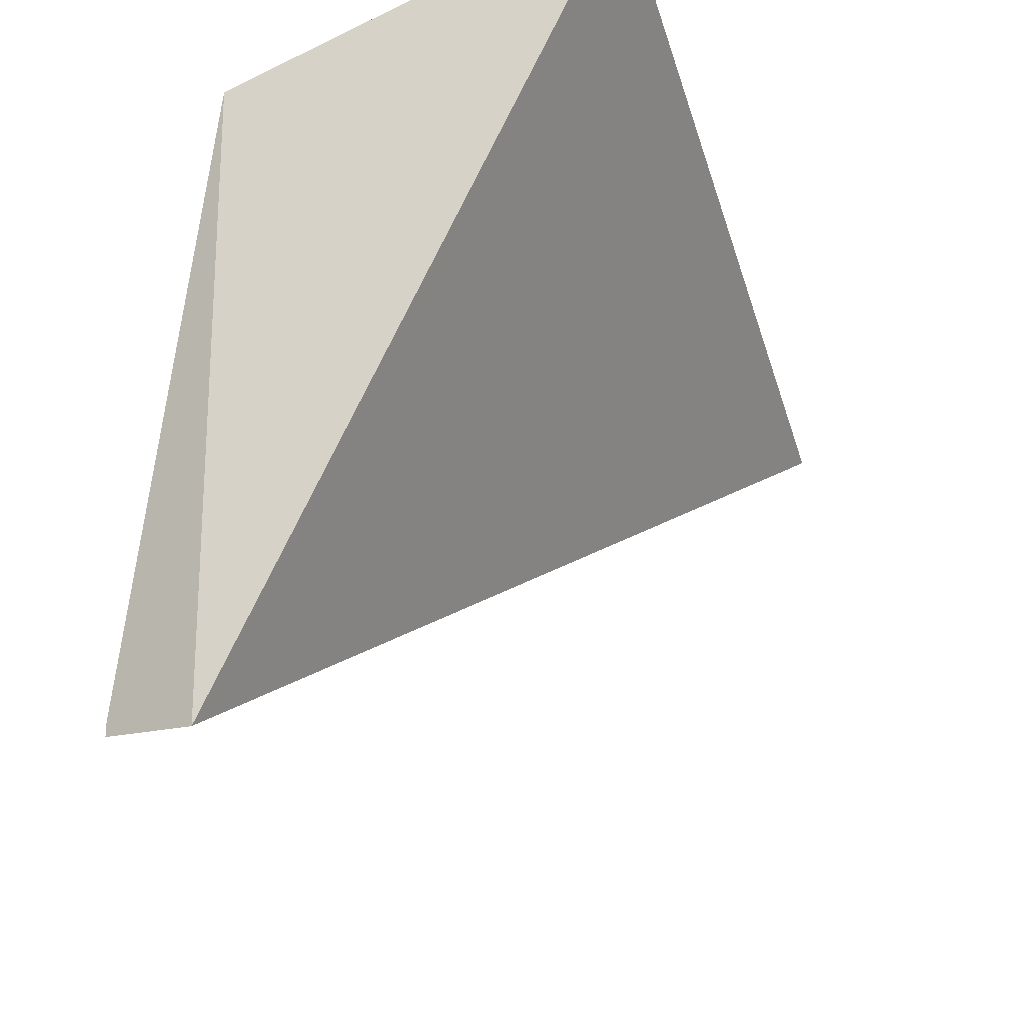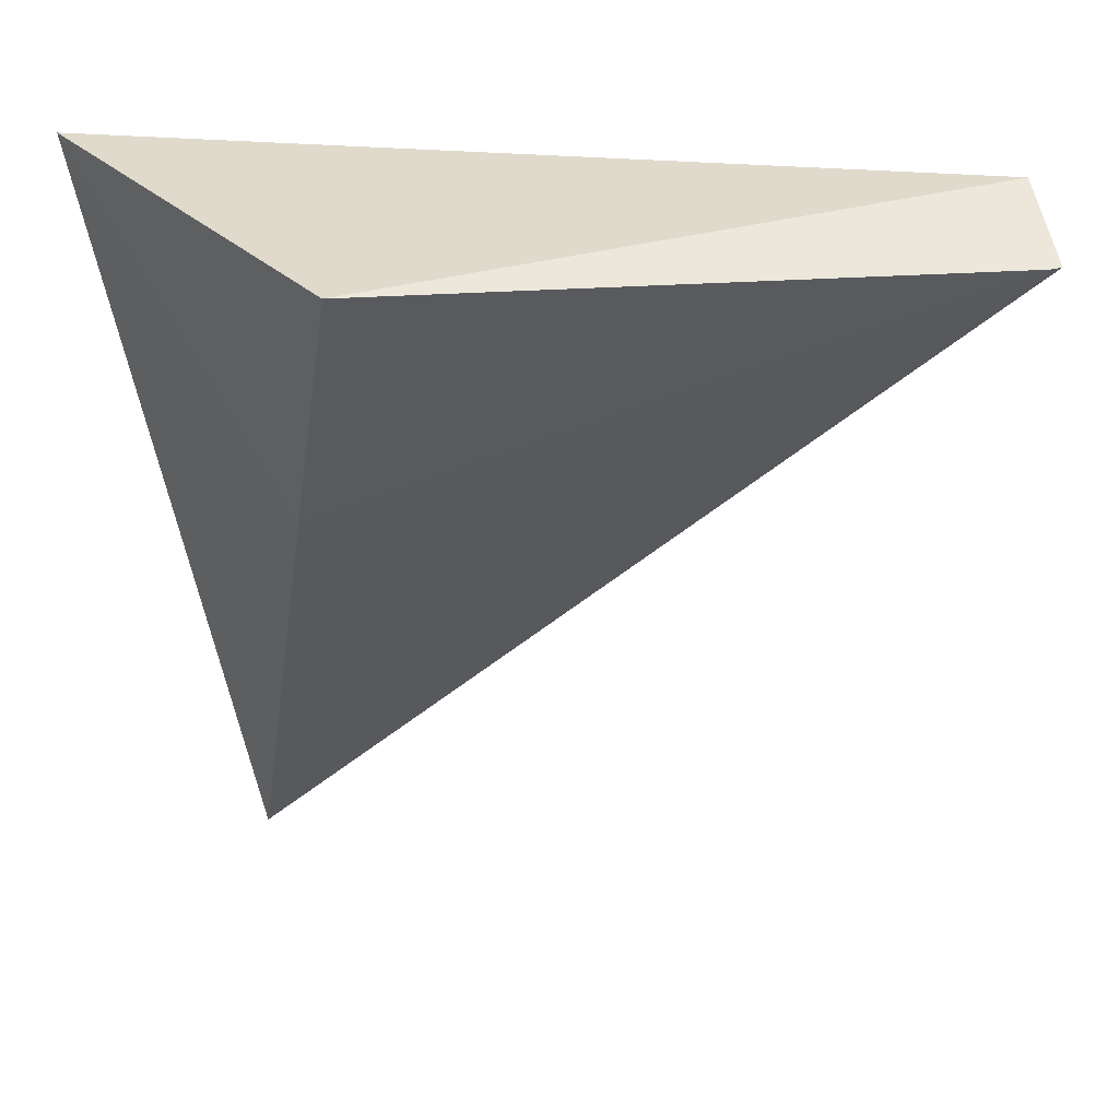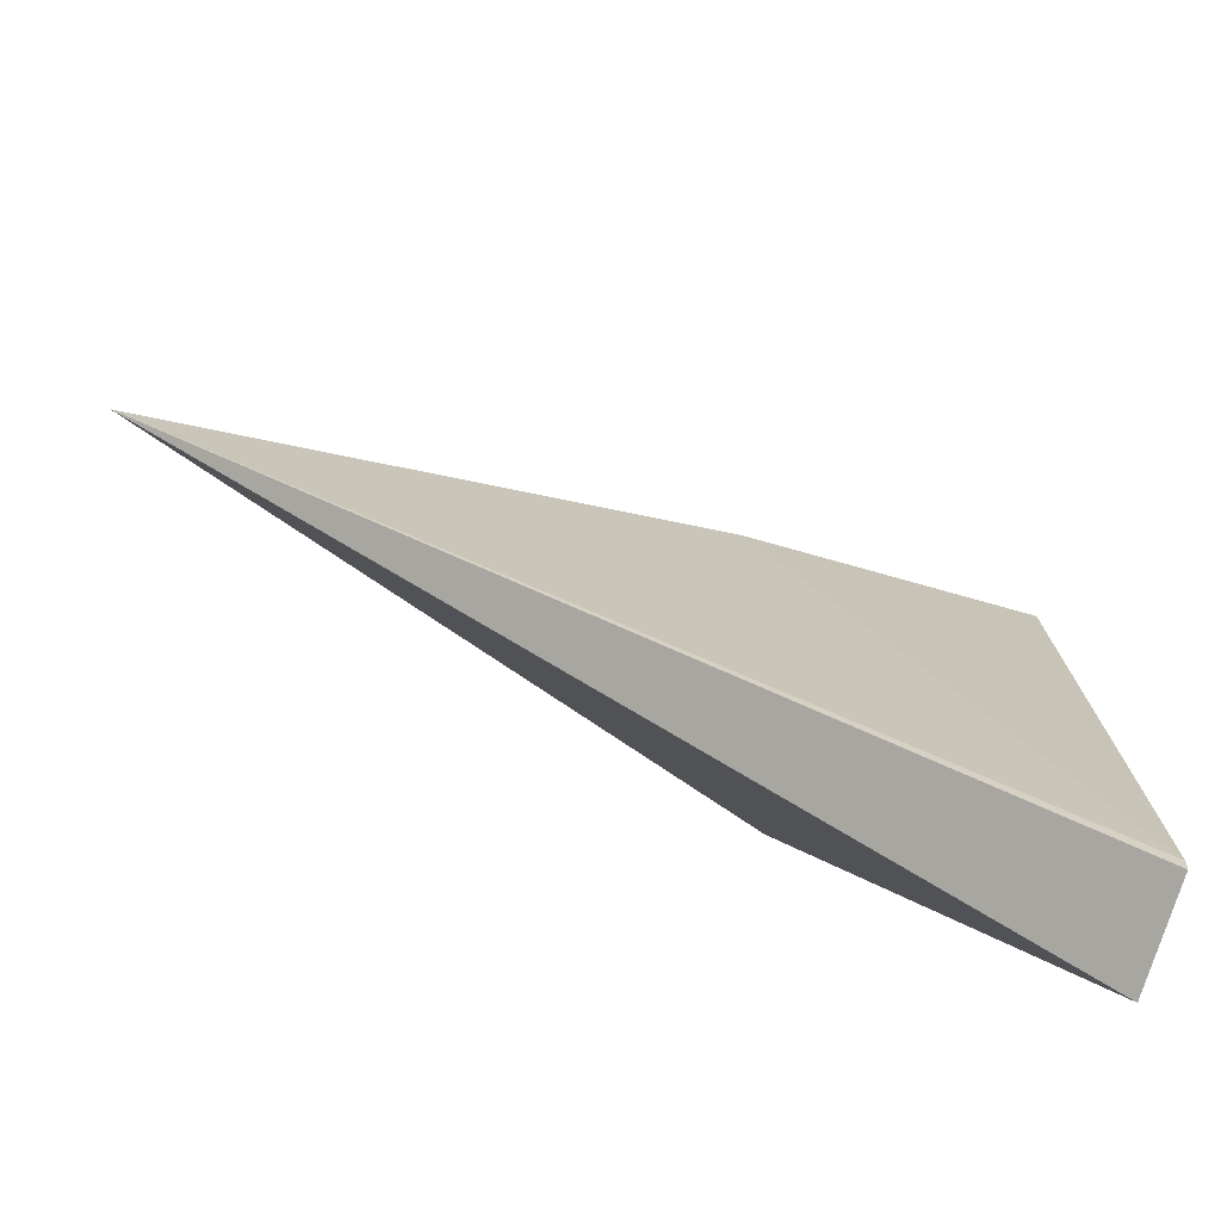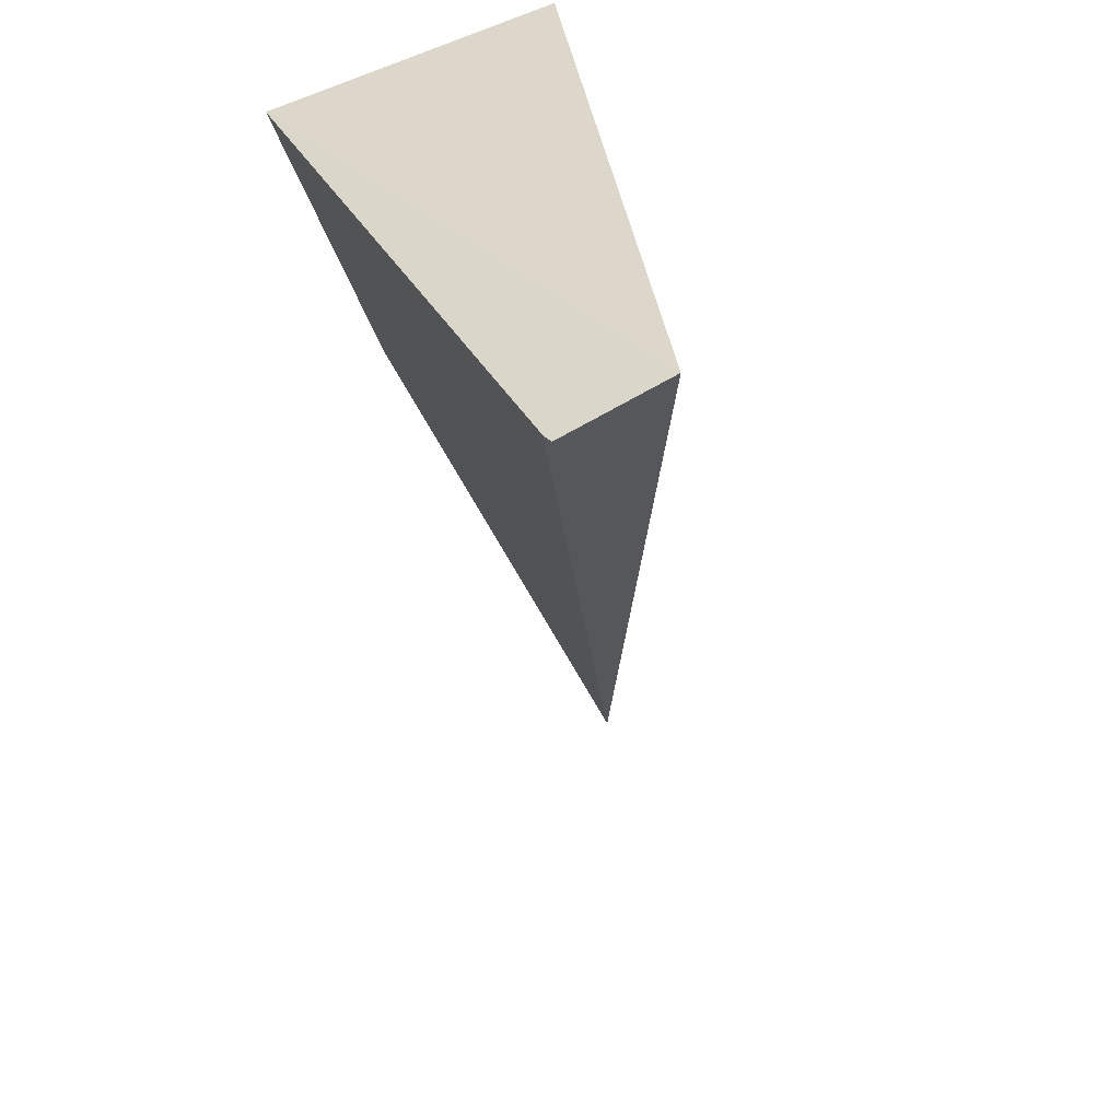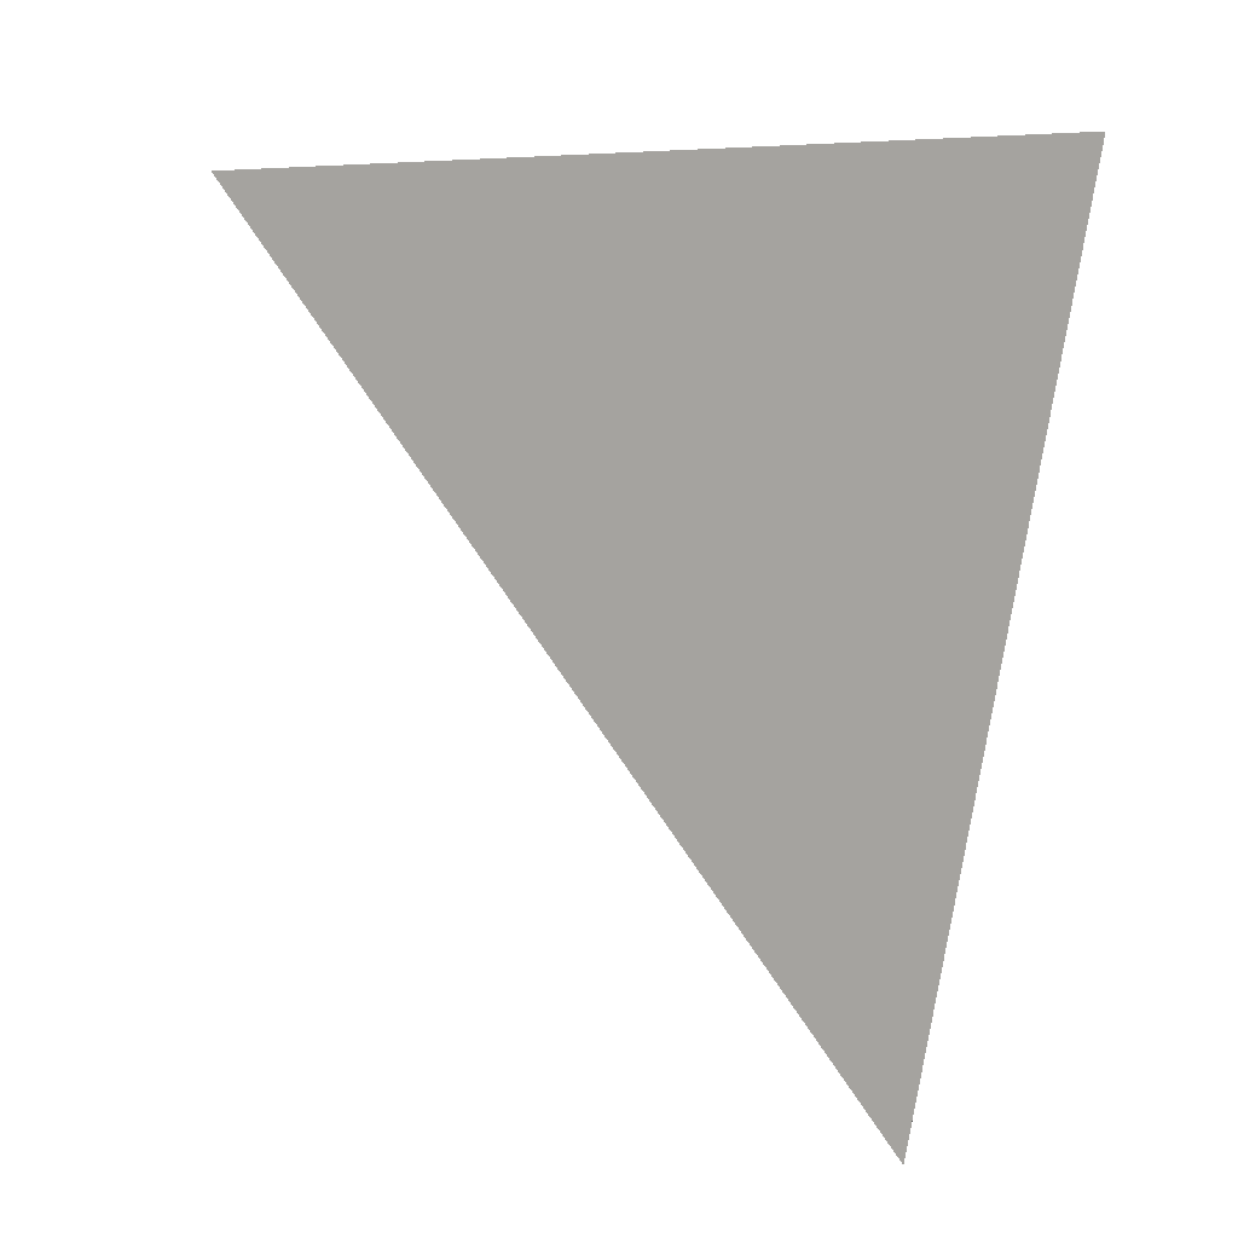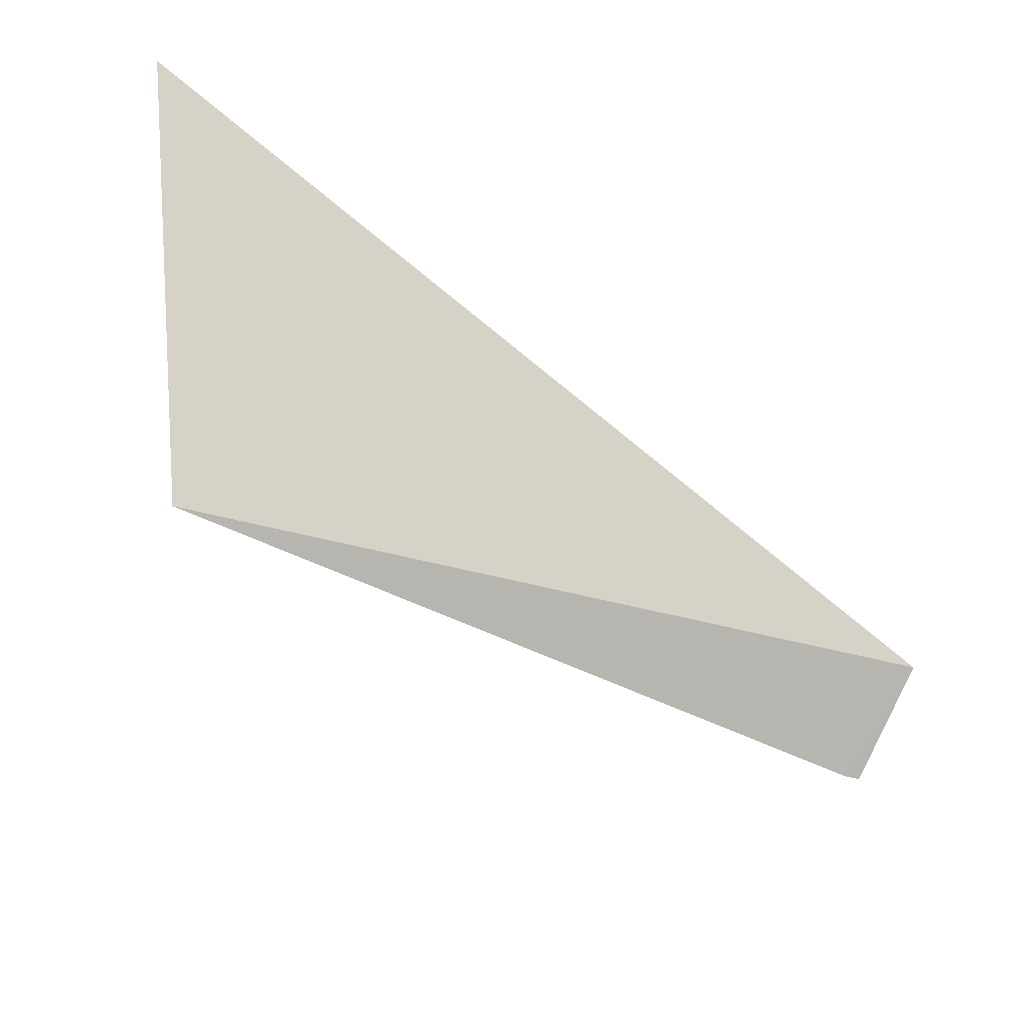
<metadata>
{"format":"obj","ext":"obj","renderer":"f3d","projection":"perspective","resolution":1024,"background":"white","views":[{"elev":-30.2,"azim":18.4,"up":"+Y"},{"elev":32.4,"azim":-112.5,"up":"+Z"},{"elev":-64.3,"azim":-129.4,"up":"+Y"},{"elev":29.6,"azim":-32.7,"up":"+Z"},{"elev":7.9,"azim":95.4,"up":"+Z"},{"elev":76.8,"azim":-76.7,"up":"+Z"}]}
</metadata>
<code>
v -68.21 -1.808 -3.528
v -68.26 -2.164 -5.617
v -68.29 -2.162 -5.553
v -69.2 -3.803 -3.574
v -69.46 -3.715 -3.674
v -68.94 -2.12 -4.246
v -69.46 -3.747 -3.675
v -69.23 -2.12 -3.547
f 2 1 4
f 6 1 2
f 6 2 5
f 7 5 2
f 7 2 4
f 7 4 5
f 8 5 4
f 8 4 1
f 8 6 5
f 8 1 6

</code>
